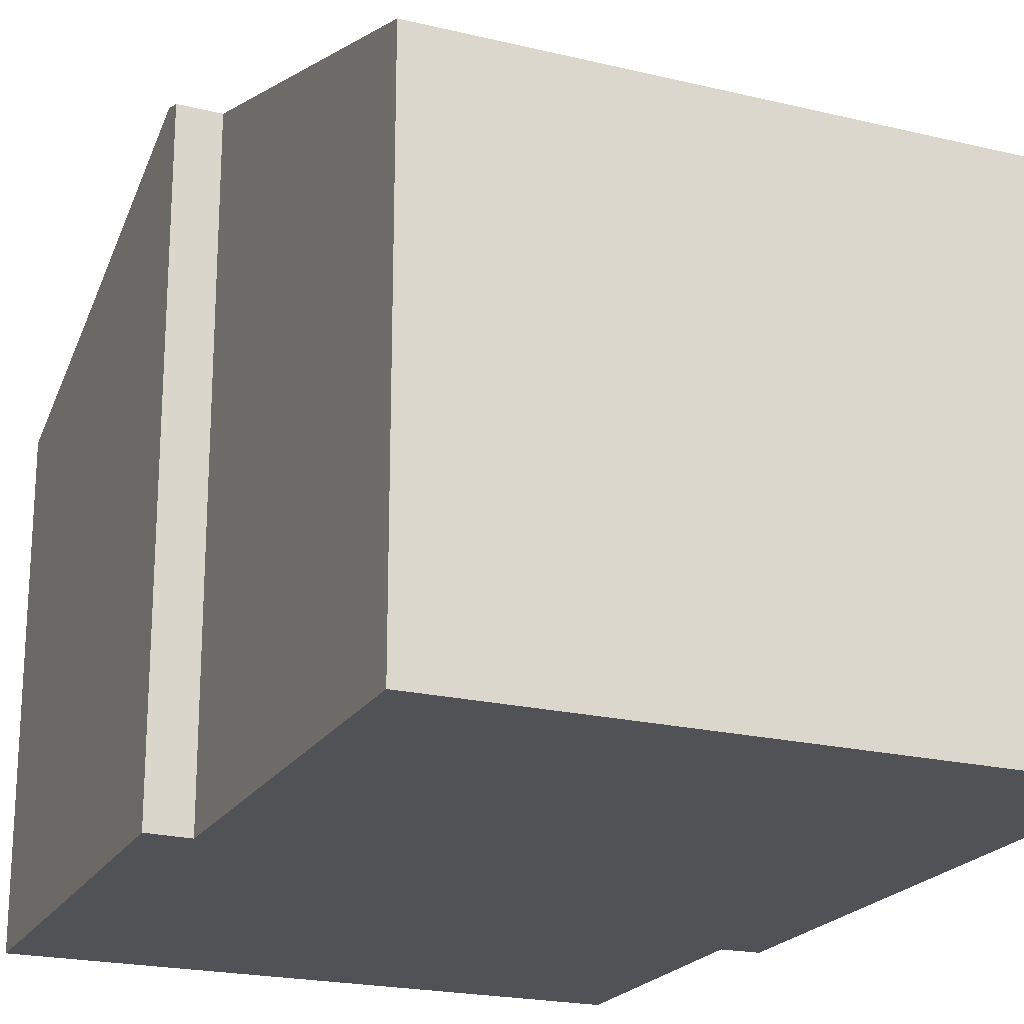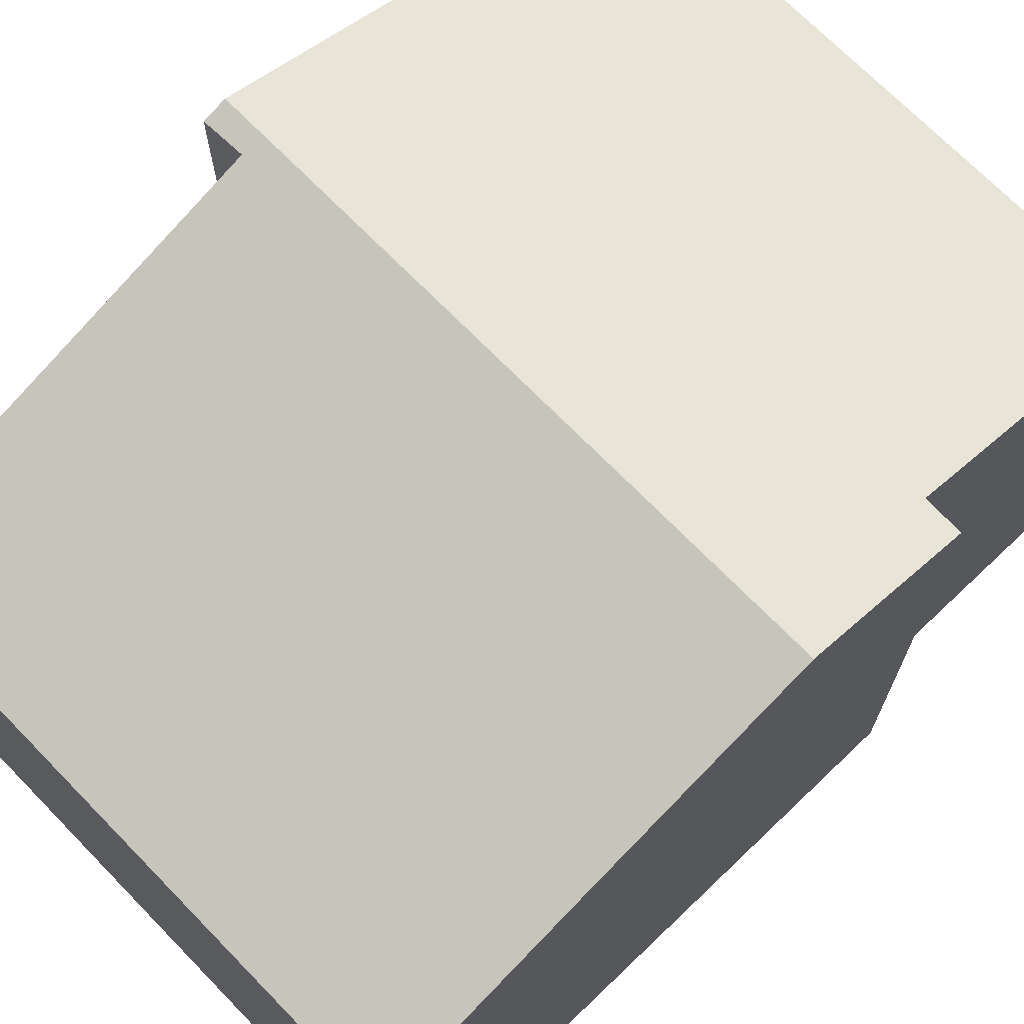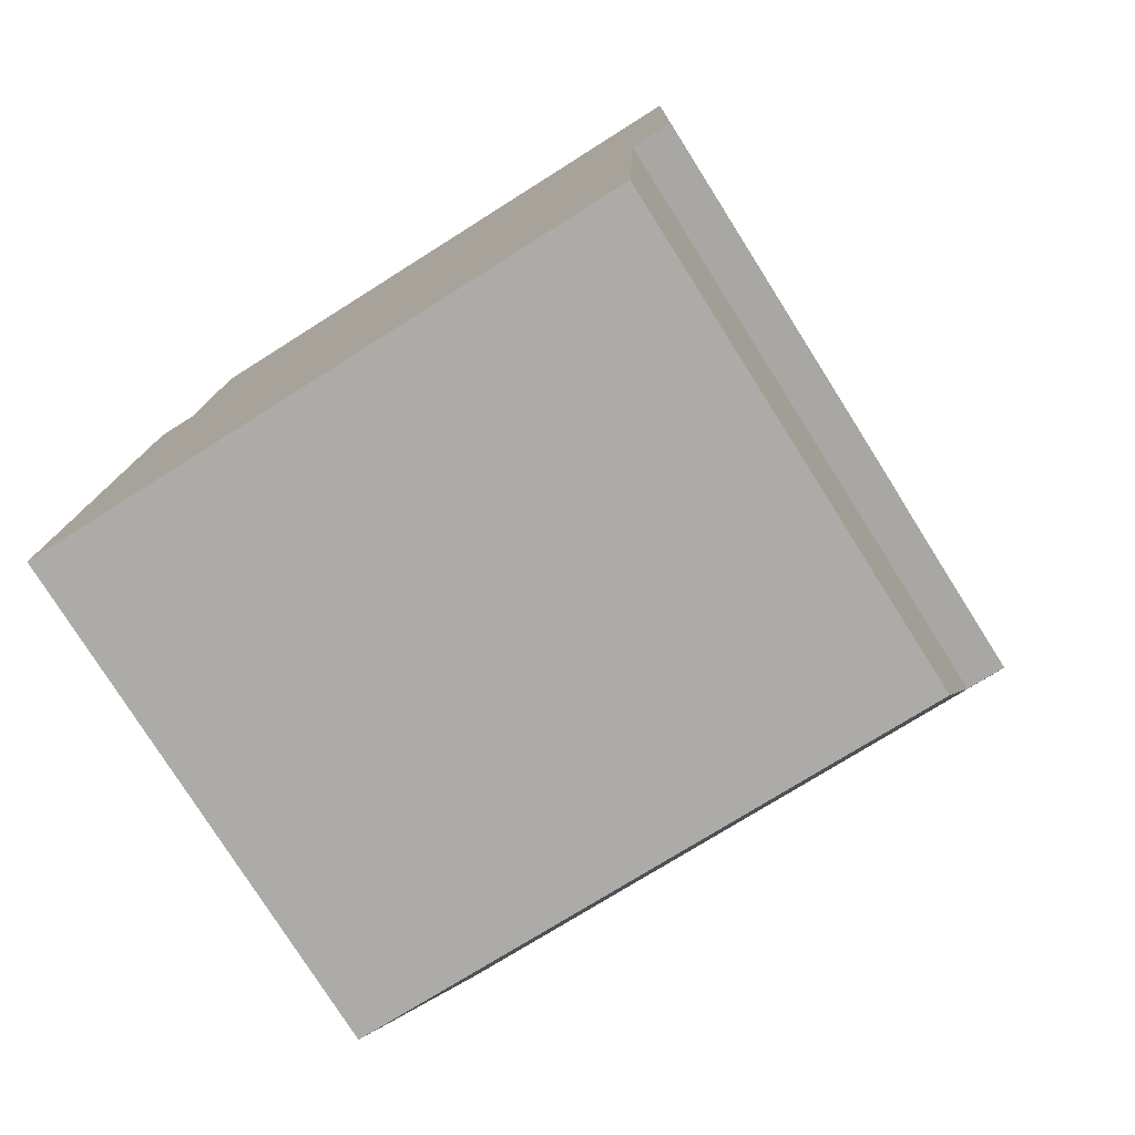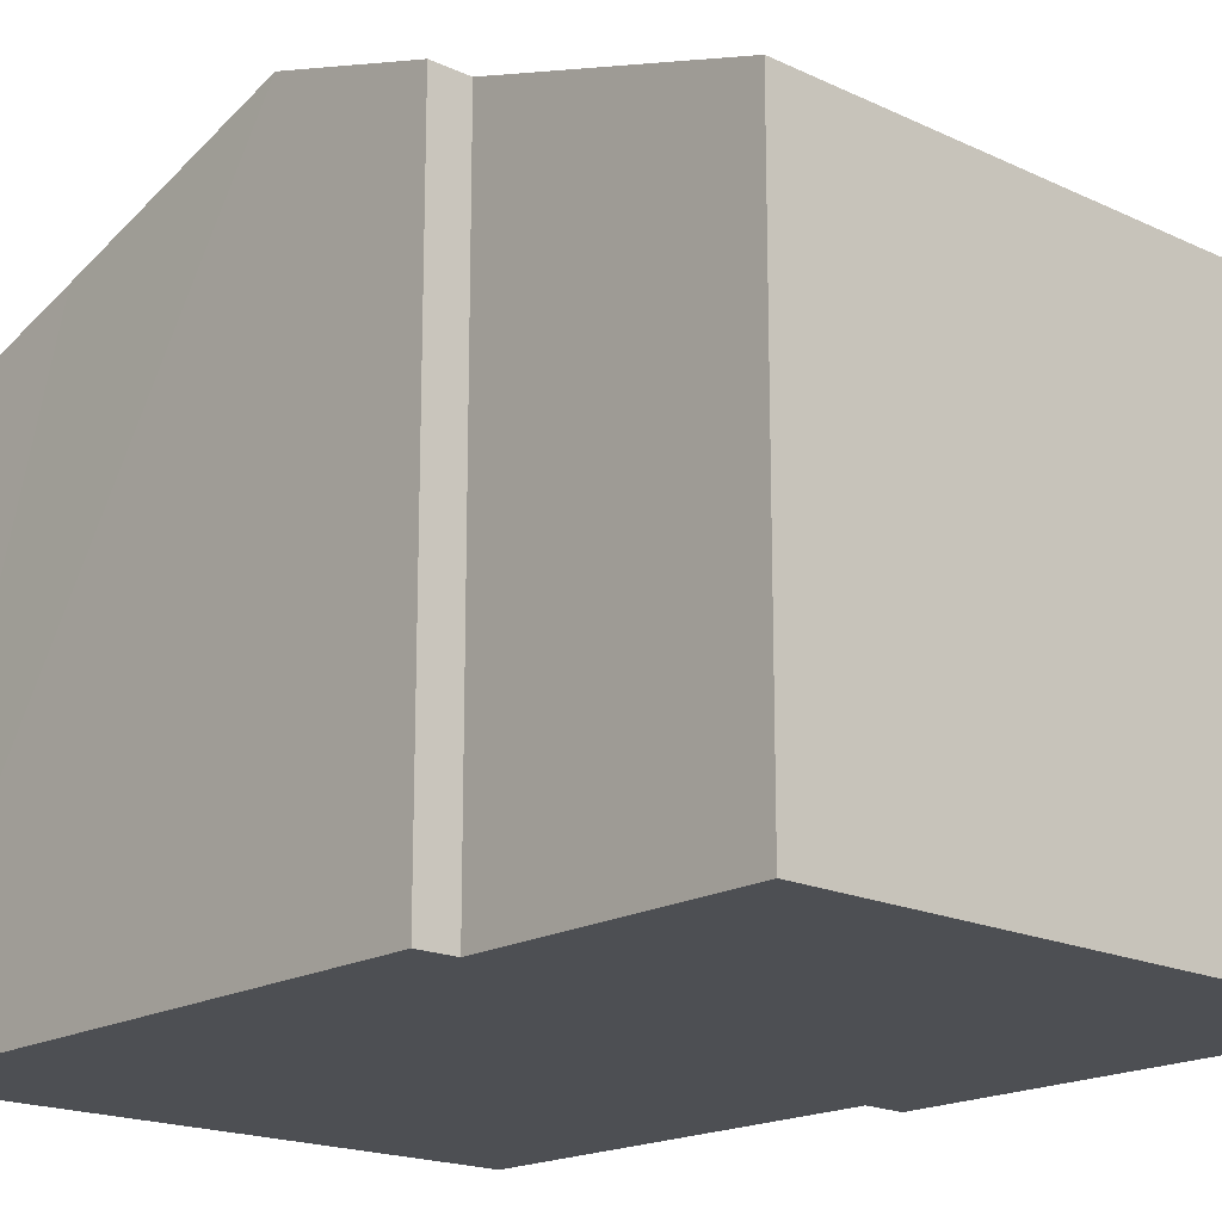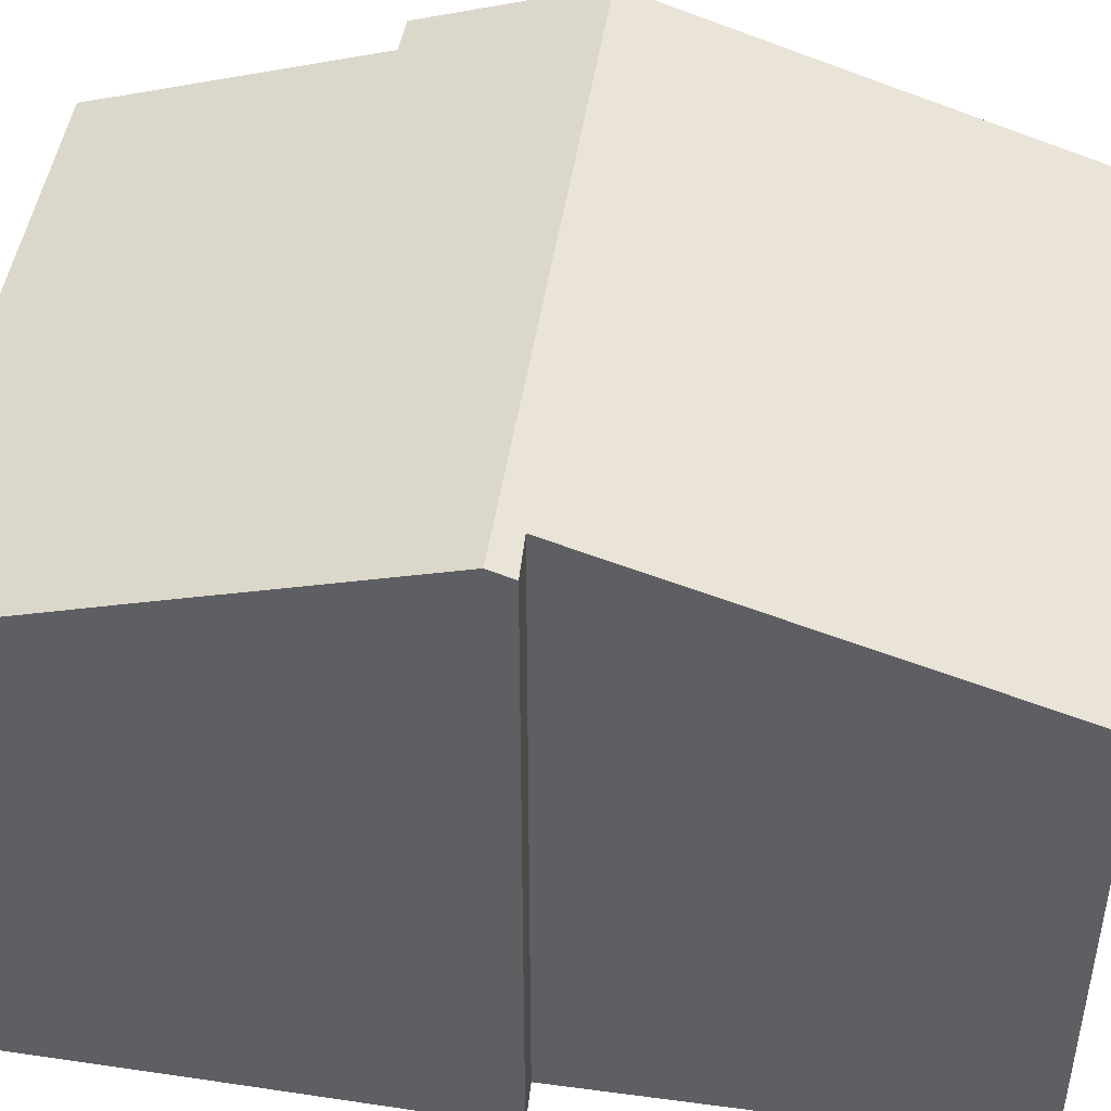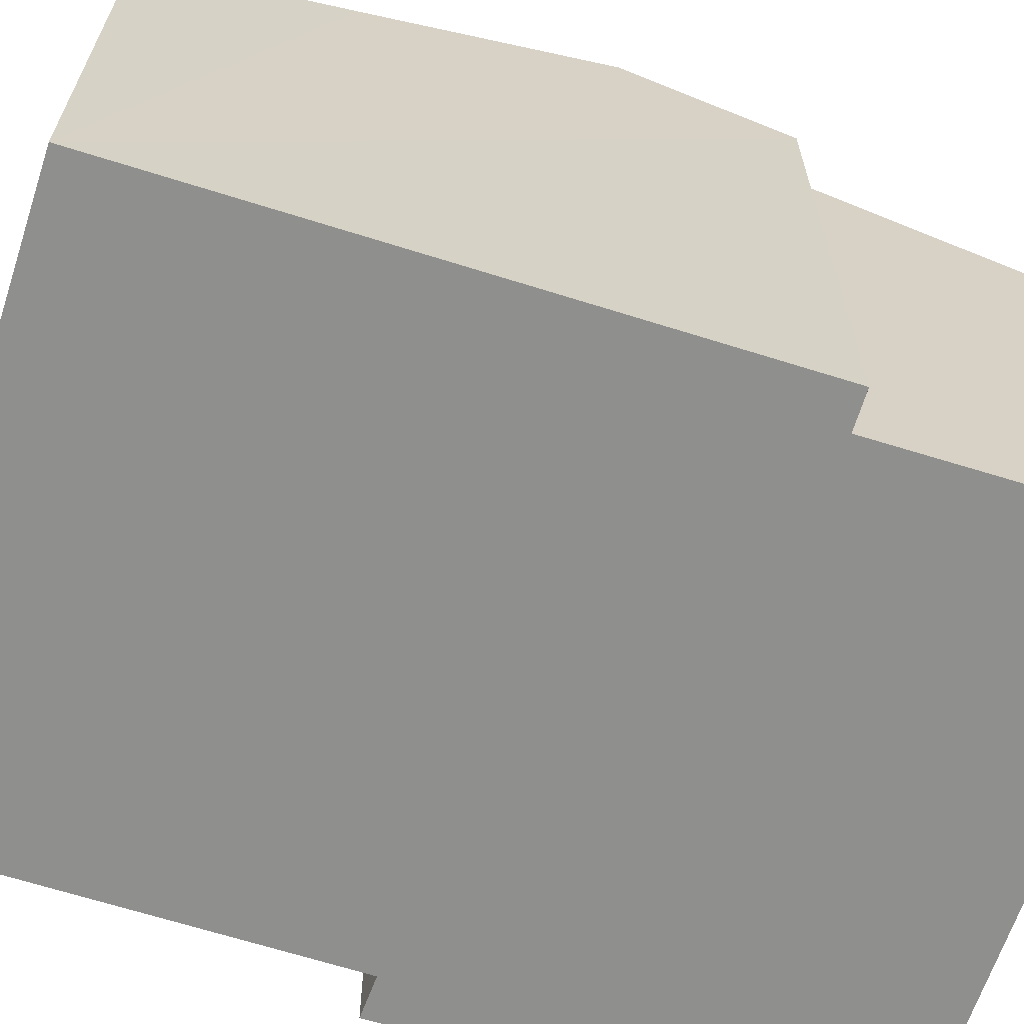
<metadata>
{"format":"obj","ext":"obj","renderer":"f3d","projection":"perspective","resolution":1024,"background":"white","views":[{"elev":-21.0,"azim":158.9,"up":"+Y"},{"elev":70.8,"azim":-132.0,"up":"+Y"},{"elev":-77.9,"azim":32.3,"up":"+Z"},{"elev":-18.0,"azim":-40.4,"up":"+Y"},{"elev":46.5,"azim":100.7,"up":"+Y"},{"elev":-65.1,"azim":-105.9,"up":"+Y"}]}
</metadata>
<code>
v  8.524 6.514 11.12
v  0.732 7.655 7.89
v  0.821 6.514 11.43
v  8.472 7.326 8.601
v  8.419 8.359 5.395
v  0.237 7.659 7.897
v  0.175 8.359 5.725
v  0 6.514 3.989e-16
v  7.865 8.269 5.139
v  7.669 6.514 -0.307
v  8.414 8.262 5.094
v  0.084 7.331 2.535
v  8.414 -3.119e-16 5.094
v  8.472 -5.267e-16 8.601
v  8.524 -6.811e-16 11.12
v  8.419 -3.303e-16 5.395
v  7.865 -3.147e-16 5.139
v  7.669 1.88e-17 -0.307
v  0 0 0
v  0.237 -4.836e-16 7.897
v  0.084 -1.552e-16 2.535
v  0.175 -3.506e-16 5.725
v  0.732 -4.831e-16 7.89
v  0.821 -6.999e-16 11.43
g defaultobject
f 1 2 3
f 2 1 4
f 2 4 5
f 2 5 6
f 6 5 7
f 8 9 10
f 9 5 11
f 5 9 7
f 7 9 12
f 12 9 8
f 5 13 11
f 13 5 4
f 13 4 1
f 13 1 14
f 14 1 15
f 13 14 16
f 17 10 9
f 10 17 18
f 11 17 9
f 17 11 13
f 18 8 10
f 8 18 19
f 19 12 8
f 12 19 7
f 7 19 6
f 6 19 20
f 20 19 21
f 20 21 22
f 23 3 2
f 3 23 24
f 20 2 6
f 2 20 23
f 24 1 3
f 1 24 15
f 18 21 19
f 21 18 17
f 21 17 22
f 22 17 20
f 20 17 13
f 20 13 16
f 20 16 23
f 23 16 14
f 23 14 24
f 24 14 15

</code>
